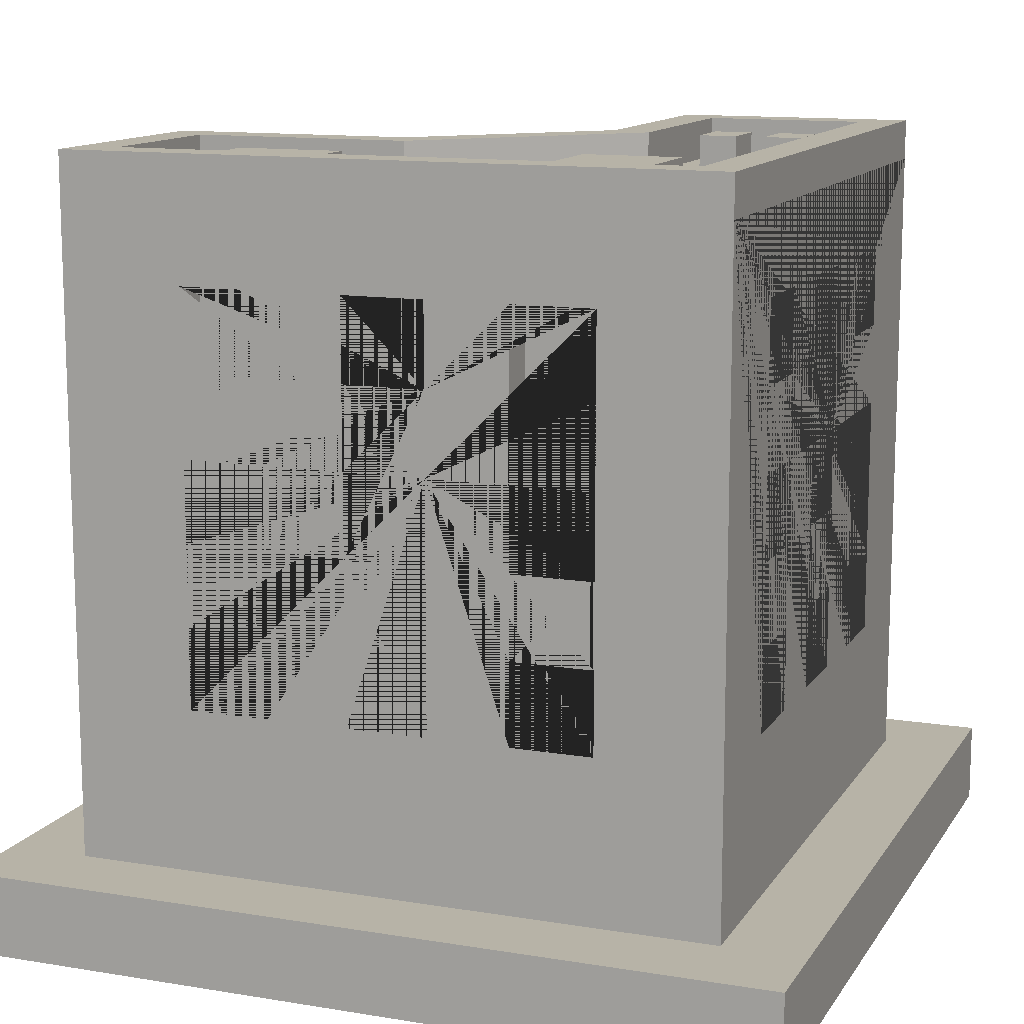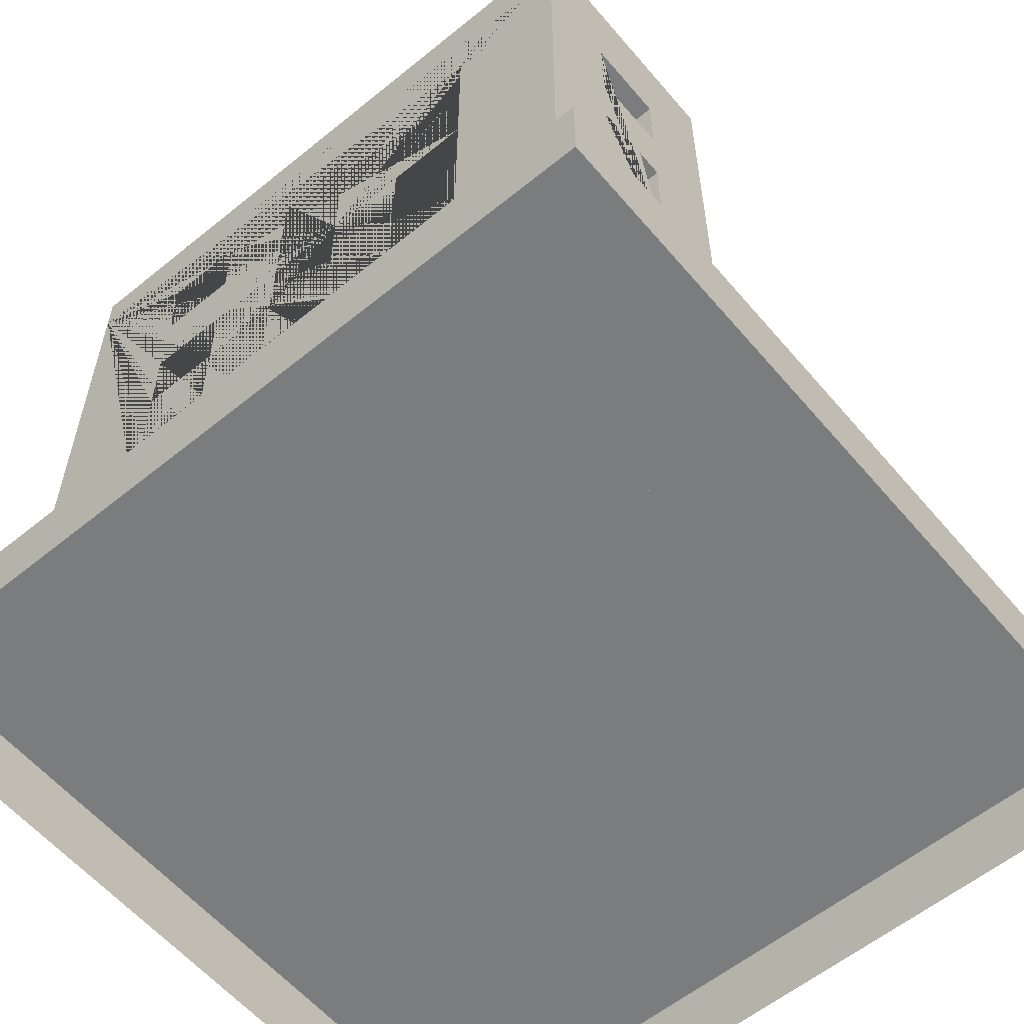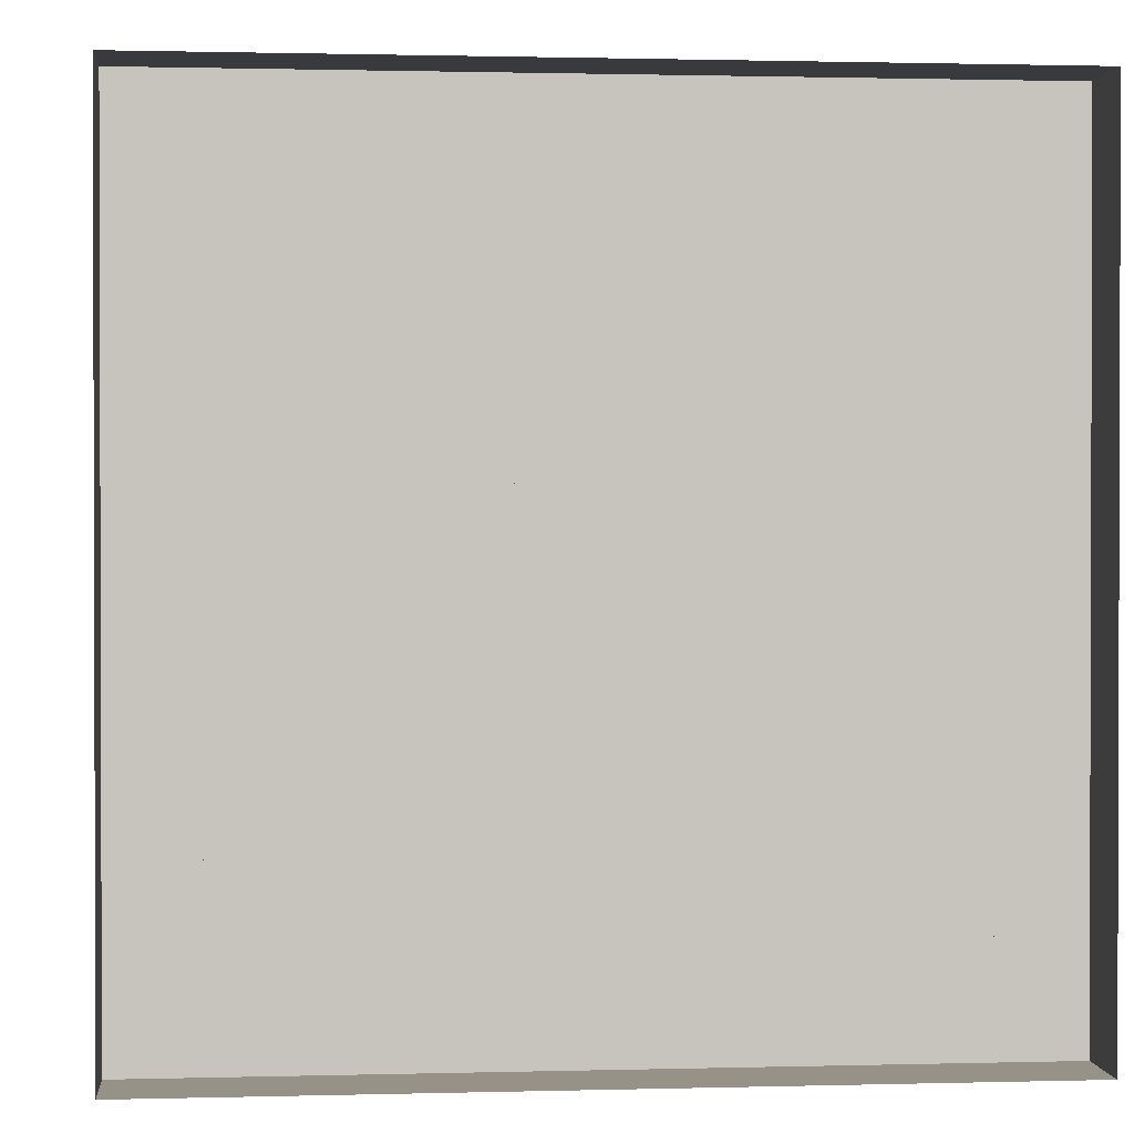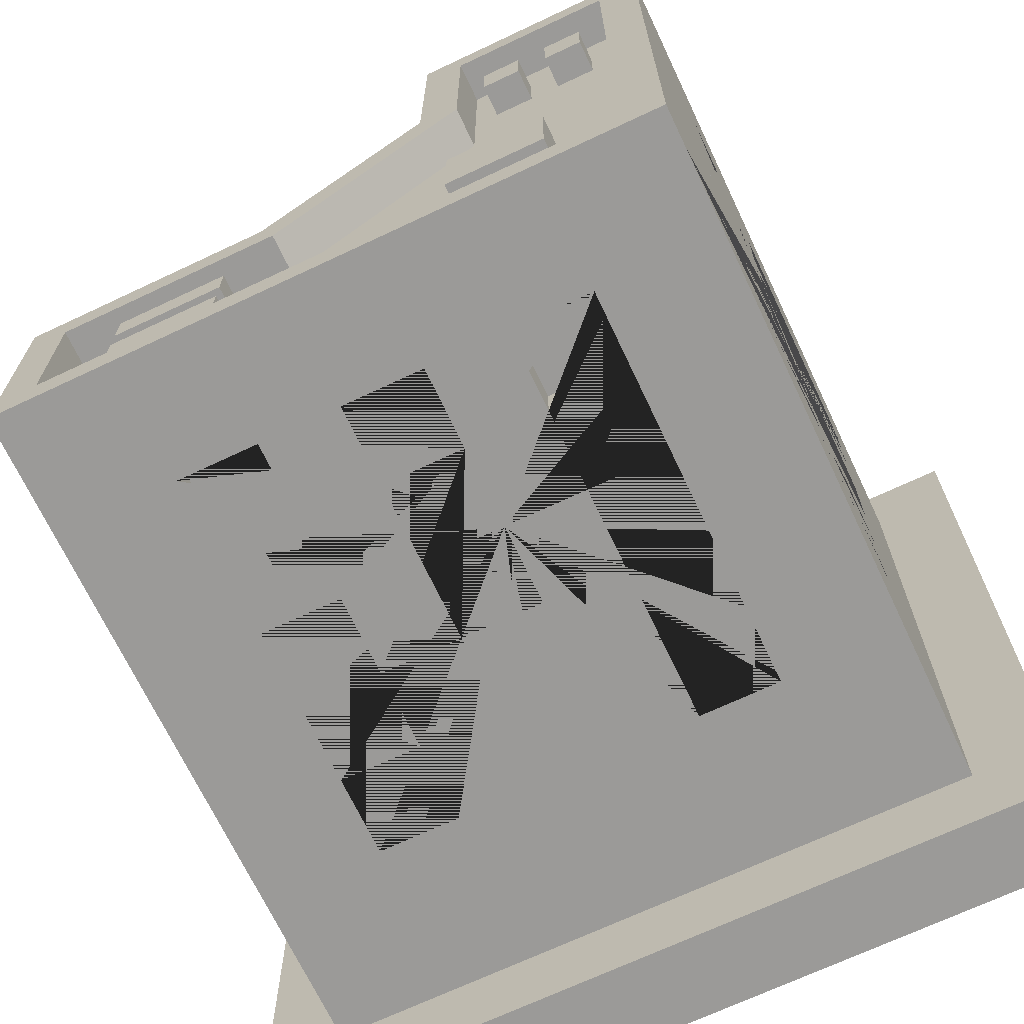
<metadata>
{"format":"obj","ext":"obj","renderer":"f3d","projection":"perspective","resolution":1024,"background":"white","views":[{"elev":12.6,"azim":-159.0,"up":"+Y"},{"elev":-58.6,"azim":-50.0,"up":"+Y"},{"elev":1.0,"azim":-5.7,"up":"+Z"},{"elev":-69.3,"azim":-154.7,"up":"+Z"}]}
</metadata>
<code>
o Building_8_Base_Extra_(Brown)
v -0.8 0.2 0.8
v 0.4 0.6 -0.3
v -0.7 1.8 0.7
v 0.4 0.8 -0.3
v -0.8 0.2 -0.8
v -0.7 1.8 -0.7
v 0.8 0.2 -0.8
v 0.6 0.6 -0.3
v 0.7 1.8 -0.7
v -0.2 0.2 0.8
v 0.6 0.8 -0.3
v -0.3 1.8 0.7
v 0.8 0.2 -0.2
v 0.4 1.4 -0.3
v 0.7 1.8 -0.3
v -0.3 1.8 0.1586
v 0.4 1.6 -0.3
v -0.2 0.2 0.2
v 0.1586 1.8 -0.3
v 0.6 1.4 -0.3
v 0.2 0.2 -0.2
v 0.6 1.6 -0.3
v -0.8 1.8 -0.8
v 0.8 1.8 -0.8
v 0.4 1 -0.3
v -0.2 1.8 0.8
v -0.8 1.8 0.8
v 0.4 1.2 -0.3
v -0.2 1.8 0.2
v 0.8 1.8 -0.2
v 0.6 1 -0.3
v 0.2 1.8 -0.2
v -0.8 1.9 -0.8
v 0.8 1.9 -0.8
v 0.6 1.2 -0.3
v -0.2 1.9 0.8
v -0.8 1.9 0.8
v -0.6 0.6 0.7
v -0.2 1.9 0.2
v -0.6 0.8 0.7
v 0.8 1.9 -0.2
v 0.2 1.9 -0.2
v -0.4 0.6 0.7
v -0.7 1.9 -0.7
v 0.7 1.9 -0.7
v -0.4 0.8 0.7
v -0.3 1.9 0.7
v -0.7 1.9 0.7
v -0.6 1.4 0.7
v -0.3 1.9 0.1586
v 0.7 1.9 -0.3
v -0.6 1.6 0.7
v 0.1586 1.9 -0.3
v -0.4 1.4 0.7
v -0.4 1.6 0.7
v -0.6 1 0.7
v -0.6 1.2 0.7
v -0.4 1 0.7
v -0.4 1.2 0.7
v -0.3 0.6 0.4
v -0.3 0.6 0.6
v -0.3 0.8 0.4
v -0.3 0.8 0.6
v -0.3 1.4 0.4
v -0.3 1.4 0.6
v -0.3 1.6 0.4
v -0.3 1.6 0.6
v -0.3 1 0.4
v -0.3 1 0.6
v -0.3 1.2 0.4
v -0.3 1.2 0.6
v -0.1414 0.6 0
v -0.1414 0.8 0
v 2e-06 0.6 -0.1414
v 1e-06 0.8 -0.1414
v -0.1414 1.4 1e-06
v -0.1414 1.6 1e-06
v 2e-06 1.4 -0.1414
v 1e-06 1.6 -0.1414
v -0.1414 1 0
v -0.1414 1.2 0
v 2e-06 1 -0.1414
v 1e-06 1.2 -0.1414
v -0.7 0.6 0.3
v -0.7 0.6 0.5
v -0.7 0.8 0.3
v -0.7 0.8 0.5
v -0.7 1.4 0.3
v -0.7 1.4 0.5
v -0.7 1.6 0.3
v -0.7 1.6 0.5
v -0.7 1 0.3
v -0.7 1 0.5
v -0.7 1.2 0.3
v -0.7 1.2 0.5
v -0.7 0.6 -0.1
v -0.7 0.6 0.1
v -0.7 0.8 -0.1
v -0.7 0.8 0.1
v -0.7 1.4 -0.1
v -0.7 1.4 0.1
v -0.7 1.6 -0.1
v -0.7 1.6 0.1
v -0.7 1 -0.1
v -0.7 1 0.1
v -0.7 1.2 -0.1
v -0.7 1.2 0.1
v -0.7 0.6 -0.5
v -0.7 0.6 -0.3
v -0.7 0.8 -0.5
v -0.7 0.8 -0.3
v -0.7 1.4 -0.5
v -0.7 1.4 -0.3
v -0.7 1.6 -0.5
v -0.7 1.6 -0.3
v -0.7 1 -0.5
v -0.7 1 -0.3
v -0.7 1.2 -0.5
v -0.7 1.2 -0.3
v -0.5 0.6 -0.7
v -0.5 0.8 -0.7
v -0.3 0.6 -0.7
v -0.3 0.8 -0.7
v -0.5 1.4 -0.7
v -0.5 1.6 -0.7
v -0.3 1.4 -0.7
v -0.3 1.6 -0.7
v -0.5 1 -0.7
v -0.5 1.2 -0.7
v -0.3 1 -0.7
v -0.3 1.2 -0.7
v -0.1 0.6 -0.7
v -0.1 0.8 -0.7
v 0.1 0.6 -0.7
v 0.1 0.8 -0.7
v -0.1 1.4 -0.7
v -0.1 1.6 -0.7
v 0.1 1.4 -0.7
v 0.1 1.6 -0.7
v -0.1 1 -0.7
v -0.1 1.2 -0.7
v 0.1 1 -0.7
v 0.1 1.2 -0.7
v 0.3 0.6 -0.7
v 0.3 0.8 -0.7
v 0.5 0.6 -0.7
v 0.5 0.8 -0.7
v 0.3 1.4 -0.7
v 0.3 1.6 -0.7
v 0.5 1.4 -0.7
v 0.5 1.6 -0.7
v 0.3 1 -0.7
v 0.3 1.2 -0.7
v 0.5 1 -0.7
v 0.5 1.2 -0.7
v 0.7 0.6 -0.6
v 0.7 0.6 -0.4
v 0.7 0.8 -0.6
v 0.7 0.8 -0.4
v 0.7 1.4 -0.6
v 0.7 1.4 -0.4
v 0.7 1.6 -0.6
v 0.7 1.6 -0.4
v 0.7 1 -0.6
v 0.7 1 -0.4
v 0.7 1.2 -0.6
v 0.7 1.2 -0.4
v -0.6 1.4 0.8
v -0.6 1.6 0.8
v -0.5 1.2 0.8
v -0.5 1 0.8
v -0.5 1.4 0.8
v -0.4 0.8 0.8
v -0.4 1 0.8
v -0.4 1.4 0.8
v -0.4 1.2 0.8
v -0.4 1.6 0.8
v -0.6 0.6 0.8
v -0.6 0.8 0.8
v -0.6 1 0.8
v -0.6 1.2 0.8
v -0.4 0.6 0.8
v -0.5 0.8 0.8
v -0.8 1 0.5
v -0.8 1.4 0.5
v -0.8 1.6 0.5
v -0.8 0.6 0.5
v -0.8 0.8 0.5
v -0.8 1.2 0.5
v -0.8 0.8 0.3
v -0.8 1 0.3
v -0.8 1.2 0.3
v -0.8 1.4 0.3
v -0.8 1.6 0.3
v -0.8 1.4 -0.1
v -0.8 1 0.1
v -0.8 1 -0
v -0.8 1.2 0.1
v -0.8 1.4 0.1
v -0.8 1.6 0.1
v -0.8 1.6 -0.5
v -0.8 1.2 -0.1
v -0.8 1.4 -0.3
v -0.8 1.6 -0.3
v -0.8 1.6 -0.1
v -0.8 0.6 0.3
v -0.8 0.6 0.1
v -0.8 0.8 0.1
v -0.8 0.8 -0.1
v -0.8 0.8 -1e-06
v -0.8 1 -0.1
v -0.8 1 -0.3
v -0.8 1.2 -0.3
v -0.8 0.6 -0.1
v -0.8 1.4 -0.5
v -0.8 0.6 -0.3
v -0.8 0.8 -0.3
v -0.8 0.6 -0.5
v -0.8 0.8 -0.5
v -0.8 1 -0.5
v -0.8 1.2 -0.5
v -0.5 0.8 -0.8
v -0.5 0.6 -0.8
v -0.5 1 -0.8
v -0.5 1.2 -0.8
v -0.5 1.4 -0.8
v -0.5 1.6 -0.8
v -0.3 0.8 -0.8
v -0.3 1 -0.8
v -0.3 1.2 -0.8
v -0.3 1.4 -0.8
v -0.3 1.6 -0.8
v 0.1 1.2 -0.8
v -0.1 1 -0.8
v 0 1 -0.8
v -0.1 1.2 -0.8
v -0.1 1.4 -0.8
v -0.1 1.6 -0.8
v 0.1 1.4 -0.8
v 0.3 1.6 -0.8
v 0.5 1.6 -0.8
v 0.4 1.4 -0.8
v 0.3 1.4 -0.8
v 0.1 1.6 -0.8
v -0.1 0.6 -0.8
v -0.3 0.6 -0.8
v -0.1 0.8 -0.8
v 0.1 0.8 -0.8
v 1e-06 0.8 -0.8
v 0.1 0.6 -0.8
v 0.3 0.8 -0.8
v 0.1 1 -0.8
v 0.3 0.6 -0.8
v 0.3 1 -0.8
v 0.4 1.2 -0.8
v 0.5 1 -0.8
v 0.5 0.6 -0.8
v 0.5 0.8 -0.8
v 0.5 1.2 -0.8
v 0.5 1.4 -0.8
v 0.3 1.2 -0.8
v 0.8 1.4 -0.4
v 0.8 1.6 -0.4
v 0.8 1.2 -0.5
v 0.8 1.4 -0.5
v 0.8 0.8 -0.6
v 0.8 1 -0.6
v 0.8 1.2 -0.6
v 0.8 1.4 -0.6
v 0.8 1.6 -0.6
v 0.8 1 -0.4
v 0.8 0.6 -0.4
v 0.8 0.8 -0.4
v 0.8 1.2 -0.4
v 0.8 0.6 -0.6
v -0.2 1 0.6
v -0.2 0.6 0.6
v -0.2 0.8 0.6
v -0.2 1.2 0.6
v -0.2 0.6 0.4
v -0.2 1.4 0.6
v -0.2 1.6 0.6
v -0.2 1.2 0.5
v -0.2 1.4 0.5
v -0.2 0.8 0.4
v -0.2 1 0.4
v -0.2 1.2 0.4
v -0.2 1.4 0.4
v -0.2 1.6 0.4
v -0.07071 0.8 0.07071
v -0.07071 1 0.07071
v -0.07071 1.2 0.07071
v -0.07071 1.4 0.07071
v -0.07071 1.6 0.07071
v 0.07071 1.4 -0.07071
v 0.07071 1.6 -0.07071
v 2e-06 1.4 -2e-06
v -1e-06 1.2 1e-06
v -0.07071 0.6 0.07071
v 0.07071 1.2 -0.07071
v 0.07071 1 -0.07071
v 0.07071 0.6 -0.07071
v 0.07071 0.8 -0.07071
v 0.4 0.6 -0.2
v 0.4 0.8 -0.2
v 0.4 1 -0.2
v 0.4 1.2 -0.2
v 0.6 0.6 -0.2
v 0.5 0.8 -0.2
v 0.5 1 -0.2
v 0.4 1.4 -0.2
v 0.4 1.6 -0.2
v 0.5 1.2 -0.2
v 0.5 1.4 -0.2
v 0.6 0.8 -0.2
v 0.6 1 -0.2
v 0.6 1.4 -0.2
v 0.6 1.2 -0.2
v 0.6 1.6 -0.2
v -0.6259 1.778 0.5347
v -0.6259 1.878 0.5347
v -0.6259 1.778 0.3947
v -0.6259 1.878 0.3947
v -0.5299 1.778 0.5347
v -0.5299 1.878 0.5347
v -0.5299 1.778 0.3947
v -0.5299 1.878 0.3947
v -0.4562 1.778 0.5347
v -0.4562 1.878 0.5347
v -0.4562 1.778 0.3947
v -0.4562 1.878 0.3947
v -0.3602 1.778 0.5347
v -0.3602 1.878 0.5347
v -0.3602 1.778 0.3947
v -0.3602 1.878 0.3947
v 0.5544 1.778 -0.5382
v 0.5544 1.878 -0.5382
v 0.2883 1.778 -0.5382
v 0.2883 1.878 -0.5382
v 0.5544 1.778 -0.6342
v 0.5544 1.878 -0.6342
v 0.2883 1.778 -0.6342
v 0.2883 1.878 -0.6342
v 0.5544 1.778 -0.3705
v 0.5544 1.878 -0.3705
v 0.2883 1.778 -0.3705
v 0.2883 1.878 -0.3705
v 0.5544 1.778 -0.4665
v 0.5544 1.878 -0.4665
v 0.2883 1.778 -0.4665
v 0.2883 1.878 -0.4665
v -0.2733 1.778 -0.25
v -0.2733 1.878 -0.25
v -0.5155 1.778 -0.25
v -0.5155 1.878 -0.25
v -0.2733 1.778 -0.4871
v -0.2733 1.878 -0.4871
v -0.5155 1.778 -0.4871
v -0.5155 1.878 -0.4871
v 1 0.2 -1
v 1 0 -1
v 1 0.2 1
v 1 0 1
v -1 0.2 -1
v -1 0 -1
v -1 0.2 1
v -1 0 1
f 15 9 6 3 12 16 19
f 173 182 178 179 180 181 170 172 168 169 27 1 10 26 177 175 176 174 171 183
f 176 175 172 170
f 177 26 27 169
f 183 171 180 179
f 191 190 188 184
f 23 5 1 27 186 185 189 184 188 187 206 190 191 192 198 196 197 210 208 207 214 209 211 212 217 216 218 219 220 221 215 201
f 195 202 198 199
f 198 192 189 185 193 194 186 27 23 201 204 203 215 221 213 212 211 202 195 205 200 199
f 211 209 210 197
f 219 217 212 220
f 230 225 226 231
f 224 229 228 222
f 236 234 235 249 247 245 250 248 252 254 251 253 257 258 256 259 255 242 260 241 24 7 5 23 227 226 225 224 222 223 246 228 229 230 231 237 239 233
f 237 231 232 227 23 24 241 240 243 242 255 261 254 252 233 239 244 238
f 249 235 252 248
f 256 258 251 254
f 262 263 30 13 7 24 270 269 268 267 266 275 272 273 271 274 264 265
f 266 267 271 273
f 265 264 268 269
f 270 24 30 263
f 276 278 285 286
f 282 26 10 18 29 289 288 287 286 285 280 277 278 276 279 283 284 281
f 284 283 287 288
f 289 29 26 282
f 294 29 18 21 32 296 295 297 298 300 301 303 302 299 290 291 292 293
f 296 32 29 294
f 298 297 293 292
f 303 301 291 290
f 310 309 315 308 304 305 306 307 313 314 311 312 32 21 13 30 319 317 318 316
f 309 310 306 305
f 318 317 314 313
f 319 30 32 312
f 32 30 41 42
f 15 19 53 51
f 30 24 34 41
f 29 32 42 39
f 24 23 33 34
f 9 15 51 45
f 23 27 37 33
f 44 45 34 33
f 47 48 37 36
f 50 47 36 39
f 45 51 41 34
f 51 53 42 41
f 48 44 33 37
f 53 50 39 42
f 3 6 44 48
f 19 16 50 53
f 27 26 36 37
f 6 9 45 44
f 26 29 39 36
f 12 3 48 47
f 16 12 47 50
f 304 2 4 305
f 309 305 4 11 315
f 315 11 8 308
f 308 8 2 304
f 4 2 8 11
f 311 14 17 312
f 312 17 22 319
f 319 22 20 317
f 317 20 14 311 314
f 17 14 20 22
f 306 25 28 307
f 28 35 318 313 307
f 318 35 31 316
f 316 31 25 306 310
f 28 25 31 35
f 178 38 40 179
f 183 179 40 46 173
f 173 46 43 182
f 182 43 38 178
f 40 38 43 46
f 168 49 52 169
f 169 52 55 177
f 177 55 54 175
f 175 54 49 168 172
f 52 49 54 55
f 180 56 57 181
f 57 59 176 170 181
f 176 59 58 174
f 174 58 56 180 171
f 57 56 58 59
f 60 62 63 61
f 278 63 62 285
f 280 60 61 277
f 62 60 280 285
f 61 63 278 277
f 64 66 67 65
f 282 67 66 289
f 284 288 64 65 281
f 66 64 288 289
f 65 67 282 281
f 68 70 71 69
f 71 70 287 283 279
f 286 68 69 276
f 70 68 286 287
f 69 71 279 276
f 299 72 73 290
f 73 75 303 290
f 303 75 74 302
f 302 74 72 299
f 75 73 72 74
f 293 76 77 294
f 77 79 296 294
f 296 79 78 295
f 295 78 76 293 297
f 79 77 76 78
f 291 80 81 292
f 81 83 300 298 292
f 300 83 82 301
f 301 82 80 291
f 83 81 80 82
f 86 87 188 190
f 86 84 85 87
f 85 84 206 187
f 84 86 190 206
f 188 87 85 187
f 90 91 186 194
f 90 88 89 91
f 89 88 193 185
f 193 88 90 194
f 186 91 89 185
f 94 95 189 192
f 94 92 93 95
f 93 92 191 184
f 191 92 94 192
f 189 95 93 184
f 98 99 208 210 209
f 98 96 97 99
f 97 96 214 207
f 214 96 98 209
f 208 99 97 207
f 102 103 200 205
f 102 100 101 103
f 101 100 195 199
f 195 100 102 205
f 200 103 101 199
f 106 107 198 202
f 106 104 105 107
f 105 104 211 197 196
f 104 106 202 211
f 198 107 105 196
f 110 111 217 219
f 110 108 109 111
f 109 108 218 216
f 218 108 110 219
f 217 111 109 216
f 114 115 204 201
f 114 112 113 115
f 113 112 215 203
f 112 114 201 215
f 204 115 113 203
f 118 119 213 221
f 118 116 117 119
f 117 116 220 212
f 220 116 118 221
f 213 119 117 212
f 121 120 223 222
f 123 121 222 228
f 122 123 228 246
f 223 120 122 246
f 123 122 120 121
f 125 124 226 227
f 127 125 227 232
f 126 127 232 231
f 226 124 126 231
f 127 126 124 125
f 129 128 224 225
f 131 129 225 230
f 130 131 230 229
f 224 128 130 229
f 131 130 128 129
f 133 132 245 247
f 135 133 247 249 248
f 134 135 248 250
f 245 132 134 250
f 135 134 132 133
f 137 136 237 238
f 139 137 238 244
f 138 139 244 239
f 237 136 138 239
f 139 138 136 137
f 141 140 234 236
f 143 141 236 233
f 142 143 233 252
f 234 140 142 252 235
f 143 142 140 141
f 145 144 253 251
f 147 145 251 258
f 146 147 258 257
f 253 144 146 257
f 147 146 144 145
f 149 148 243 240
f 151 149 240 241
f 150 151 241 260
f 243 148 150 260 242
f 151 150 148 149
f 153 152 254 261
f 155 153 261 255 259
f 154 155 259 256
f 254 152 154 256
f 155 154 152 153
f 156 158 159 157
f 273 159 158 266
f 275 156 157 272
f 158 156 275 266
f 157 159 273 272
f 160 162 163 161
f 263 163 162 270
f 265 269 160 161 262
f 162 160 269 270
f 161 163 263 262
f 164 166 167 165
f 167 166 268 264 274
f 267 164 165 271
f 166 164 267 268
f 165 167 274 271
f 320 321 323 322
f 322 323 327 326
f 326 327 325 324
f 324 325 321 320
f 327 323 321 325
f 328 329 331 330
f 330 331 335 334
f 334 335 333 332
f 332 333 329 328
f 335 331 329 333
f 336 337 339 338
f 338 339 343 342
f 342 343 341 340
f 340 341 337 336
f 343 339 337 341
f 344 345 347 346
f 346 347 351 350
f 350 351 349 348
f 348 349 345 344
f 351 347 345 349
f 352 353 355 354
f 354 355 359 358
f 358 359 357 356
f 356 357 353 352
f 359 355 353 357
f 360 364 366 362
f 363 362 366 367
f 367 366 364 365
f 361 360 362 363
f 365 364 360 361

</code>
